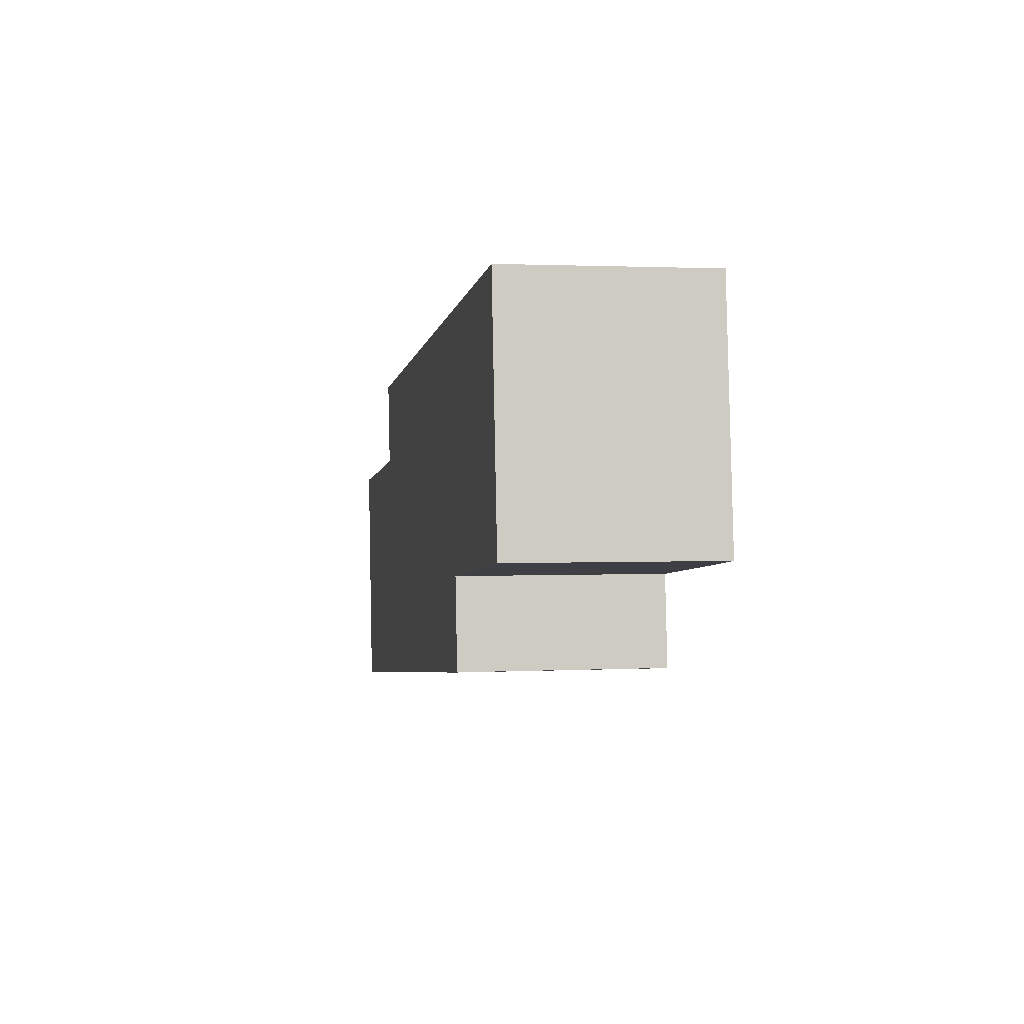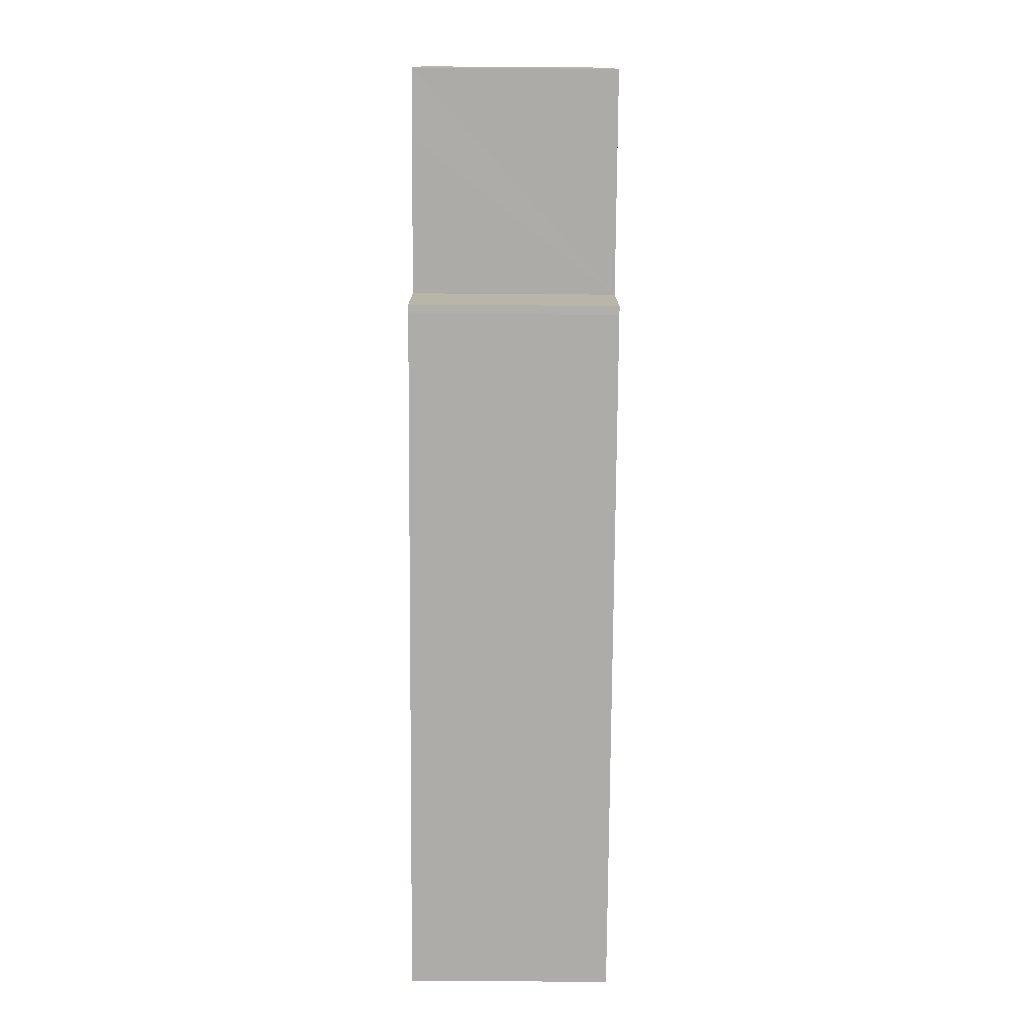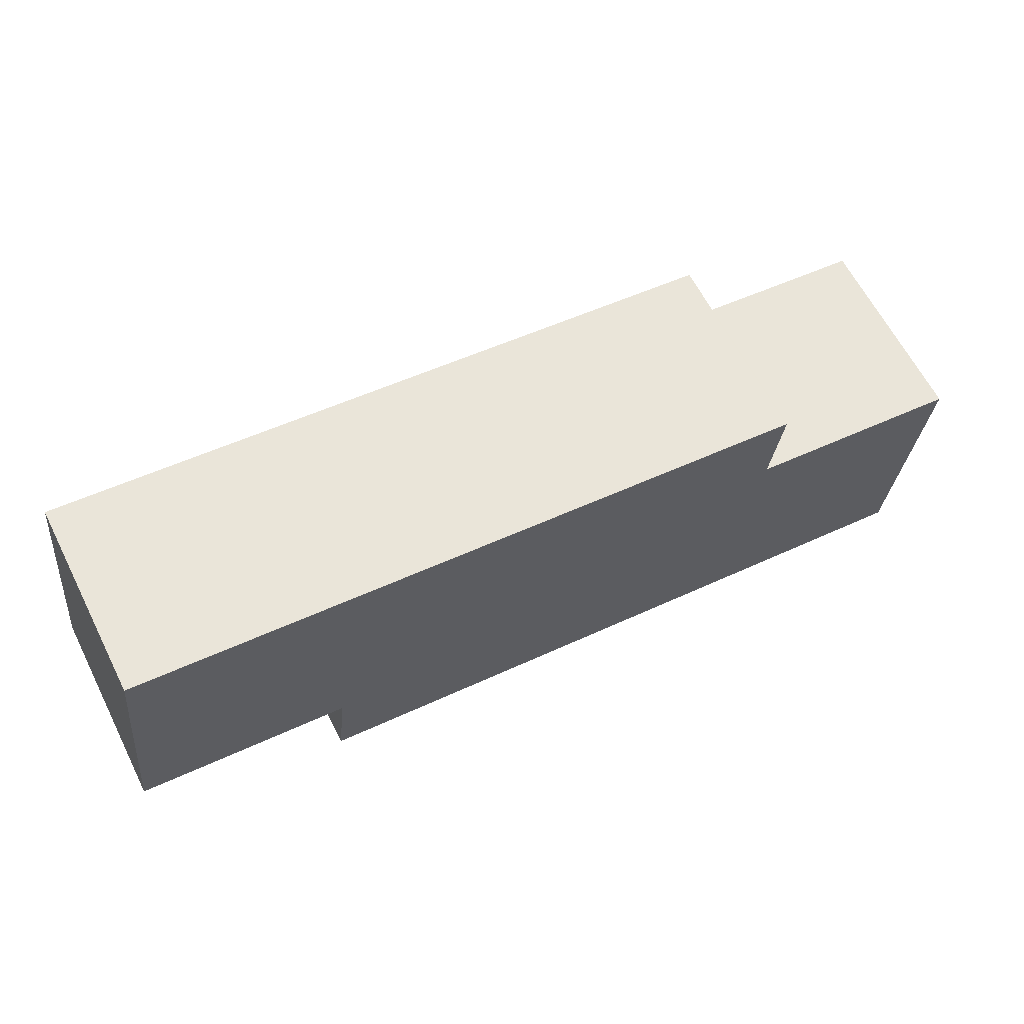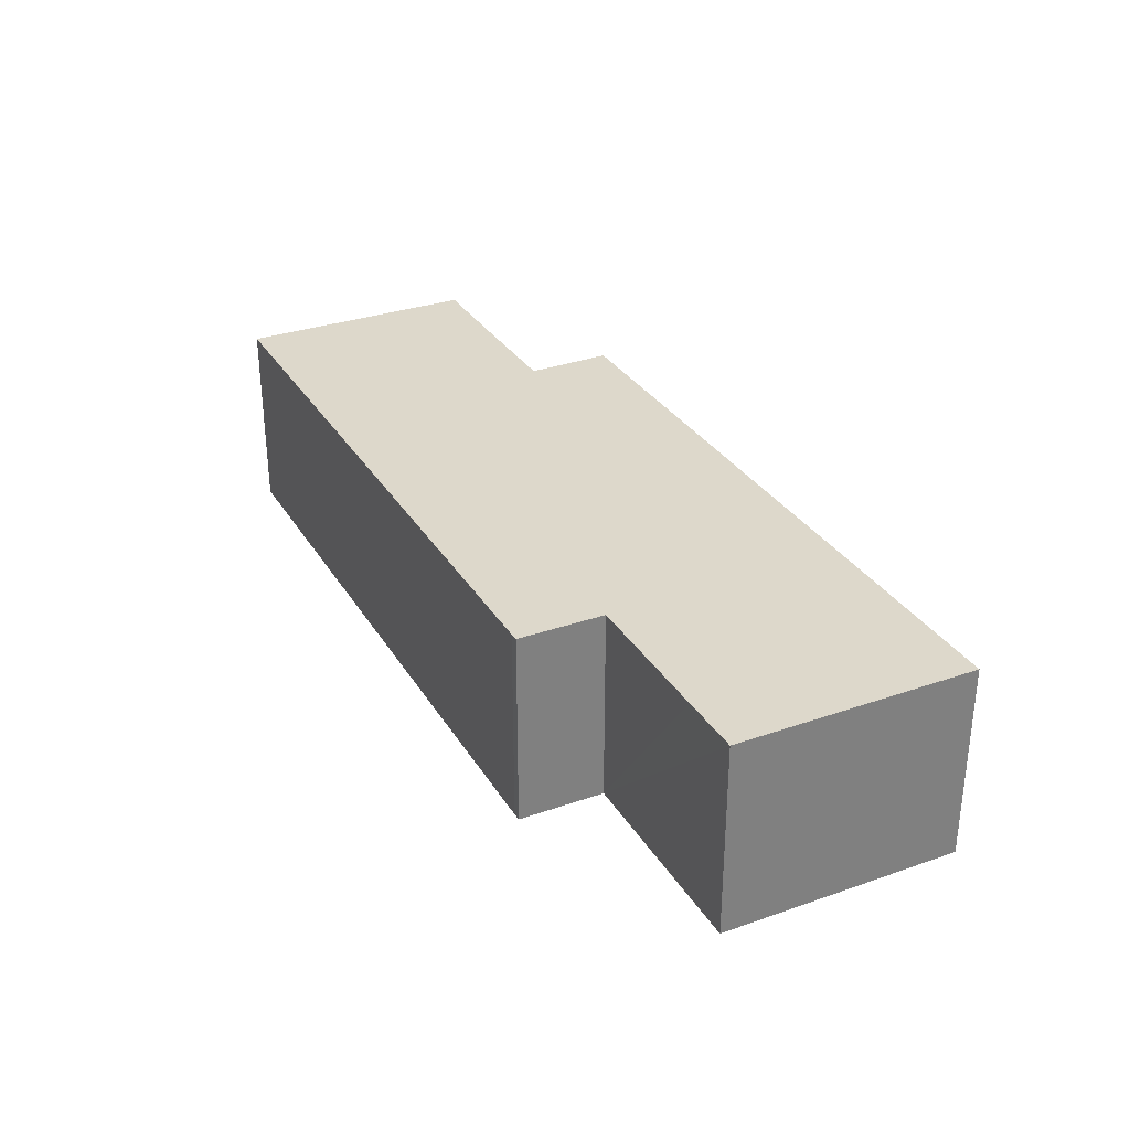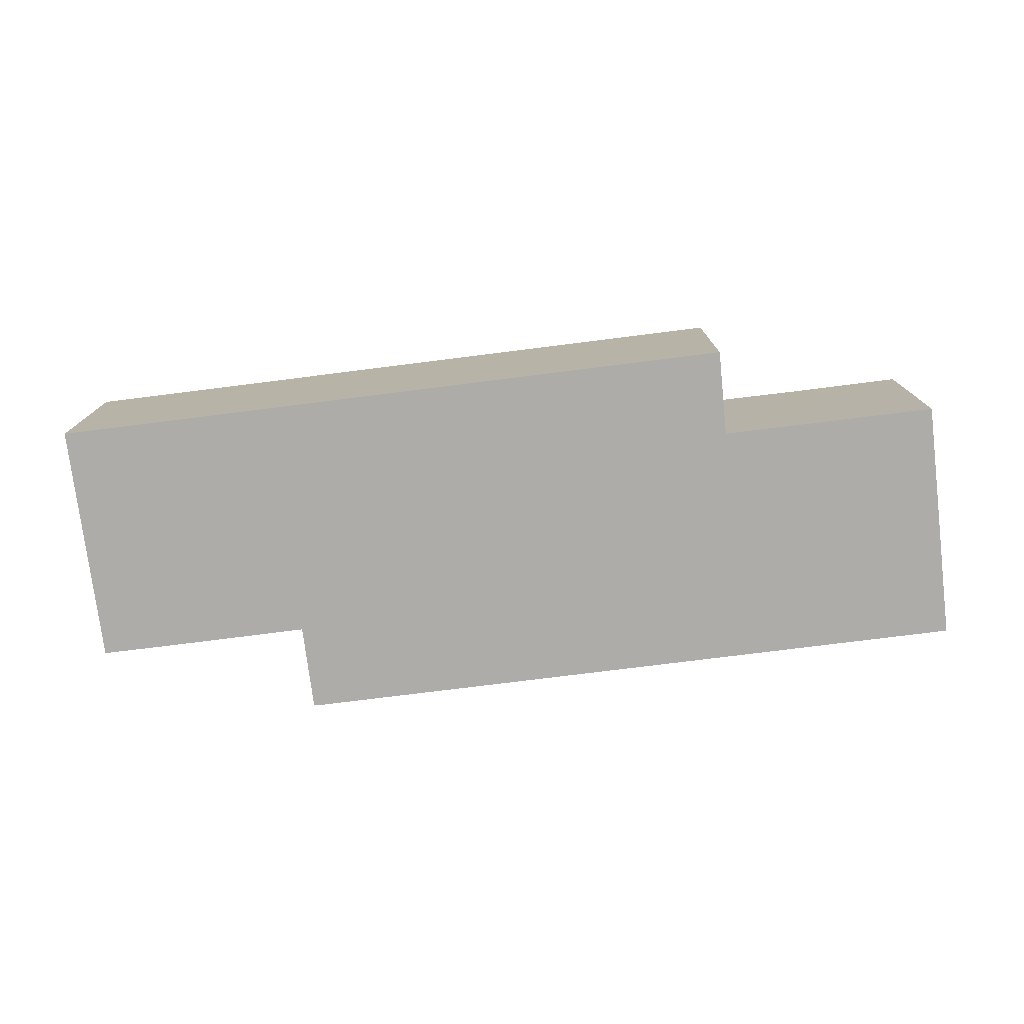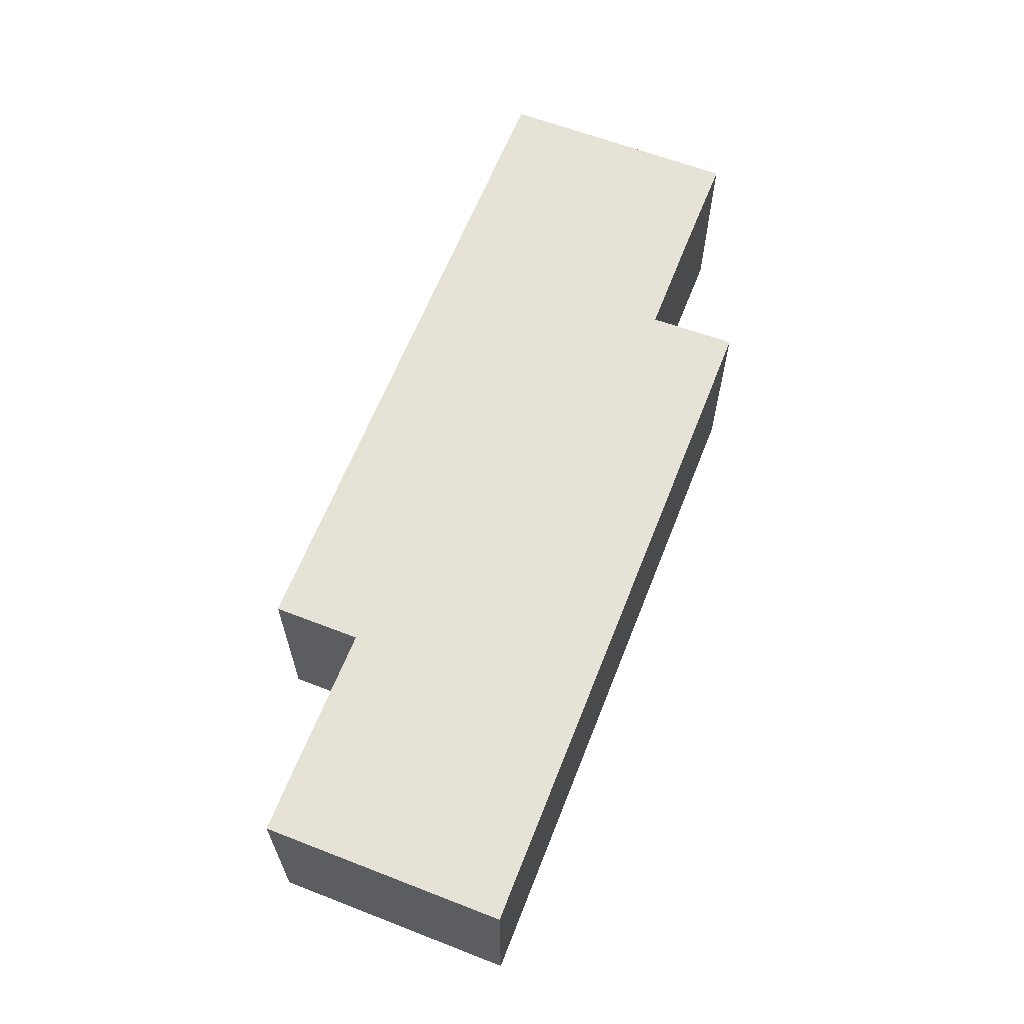
<metadata>
{"format":"obj","ext":"obj","renderer":"f3d","projection":"perspective","resolution":1024,"background":"white","views":[{"elev":1.5,"azim":-100.7,"up":"+Z"},{"elev":-70.4,"azim":-90.4,"up":"+Z"},{"elev":63.2,"azim":-26.9,"up":"+Z"},{"elev":31.2,"azim":-110.2,"up":"+Y"},{"elev":-76.7,"azim":13.3,"up":"+Y"},{"elev":63.3,"azim":-62.4,"up":"+Y"}]}
</metadata>
<code>
v  11.83 10.93 -1.354
v  11.78 10.93 -6.142
v  11.32 10.93 -6.079
v  16.06 10.93 -6.605
v  11.84 10.93 -1.271
v  0.943 10.93 8.742
v  3.593 10.93 -0.4
v  0 10.93 6.691e-16
v  1.443 10.93 13.38
v  11.74 10.93 -1.261
v  13.18 10.93 12.12
v  37.39 10.93 -8.912
v  16.06 10.93 11.81
v  38.87 10.93 4.541
v  39.46 10.93 9.304
v  38.89 10.93 4.673
v  39.21 10.93 7.094
v  39.5 10.93 9.3
v  49.26 10.93 -10.2
v  38.92 10.93 4.536
v  45.1 10.93 3.834
v  50.79 10.93 3.234
v  49.8 10.93 -5.474
v  0 0 0
v  1.443 -8.193e-16 13.38
v  0.943 -5.353e-16 8.742
v  11.32 3.722e-16 -6.079
v  11.84 7.783e-17 -1.271
v  11.83 8.291e-17 -1.354
v  13.18 -7.423e-16 12.12
v  16.06 -7.233e-16 11.81
v  39.46 -5.697e-16 9.304
v  39.5 -5.695e-16 9.3
v  38.87 -2.781e-16 4.541
v  38.92 -2.777e-16 4.536
v  50.79 -1.98e-16 3.234
v  45.1 -2.348e-16 3.834
v  38.89 -2.861e-16 4.673
v  39.21 -4.344e-16 7.094
v  49.26 6.243e-16 -10.2
v  49.8 3.352e-16 -5.474
v  37.39 5.457e-16 -8.912
v  16.06 4.044e-16 -6.605
v  11.78 3.761e-16 -6.142
v  11.74 7.721e-17 -1.261
v  3.593 2.449e-17 -0.4
g defaultobject
f 1 2 3
f 2 1 4
f 4 1 5
f 6 7 8
f 7 6 9
f 7 9 10
f 10 9 11
f 10 11 5
f 5 11 4
f 4 11 12
f 12 11 13
f 12 13 14
f 14 13 15
f 14 15 16
f 16 15 17
f 17 15 18
f 14 19 12
f 19 14 20
f 19 20 21
f 19 21 22
f 19 22 23
f 24 6 8
f 6 24 9
f 9 24 25
f 25 24 26
f 27 1 3
f 1 27 5
f 5 27 28
f 28 27 29
f 25 11 9
f 11 25 30
f 11 30 13
f 13 30 15
f 15 30 31
f 15 31 32
f 15 32 18
f 18 32 33
f 34 20 14
f 20 34 21
f 21 34 22
f 22 34 35
f 22 35 36
f 36 35 37
f 33 17 18
f 17 33 16
f 16 33 14
f 14 33 38
f 14 38 34
f 38 33 39
f 36 23 22
f 23 36 19
f 19 36 40
f 40 36 41
f 40 12 19
f 12 40 42
f 12 42 4
f 4 42 43
f 4 43 2
f 2 43 44
f 44 3 2
f 3 44 27
f 28 10 5
f 10 28 7
f 7 28 8
f 8 28 24
f 24 28 45
f 24 45 46
f 44 29 27
f 29 44 43
f 29 43 28
f 40 34 42
f 34 40 35
f 35 40 37
f 37 40 41
f 37 41 36
f 46 26 24
f 26 46 45
f 26 45 25
f 25 45 30
f 30 45 28
f 30 28 43
f 30 43 42
f 30 42 31
f 31 42 34
f 31 34 32
f 32 34 38
f 32 38 39
f 32 39 33

</code>
